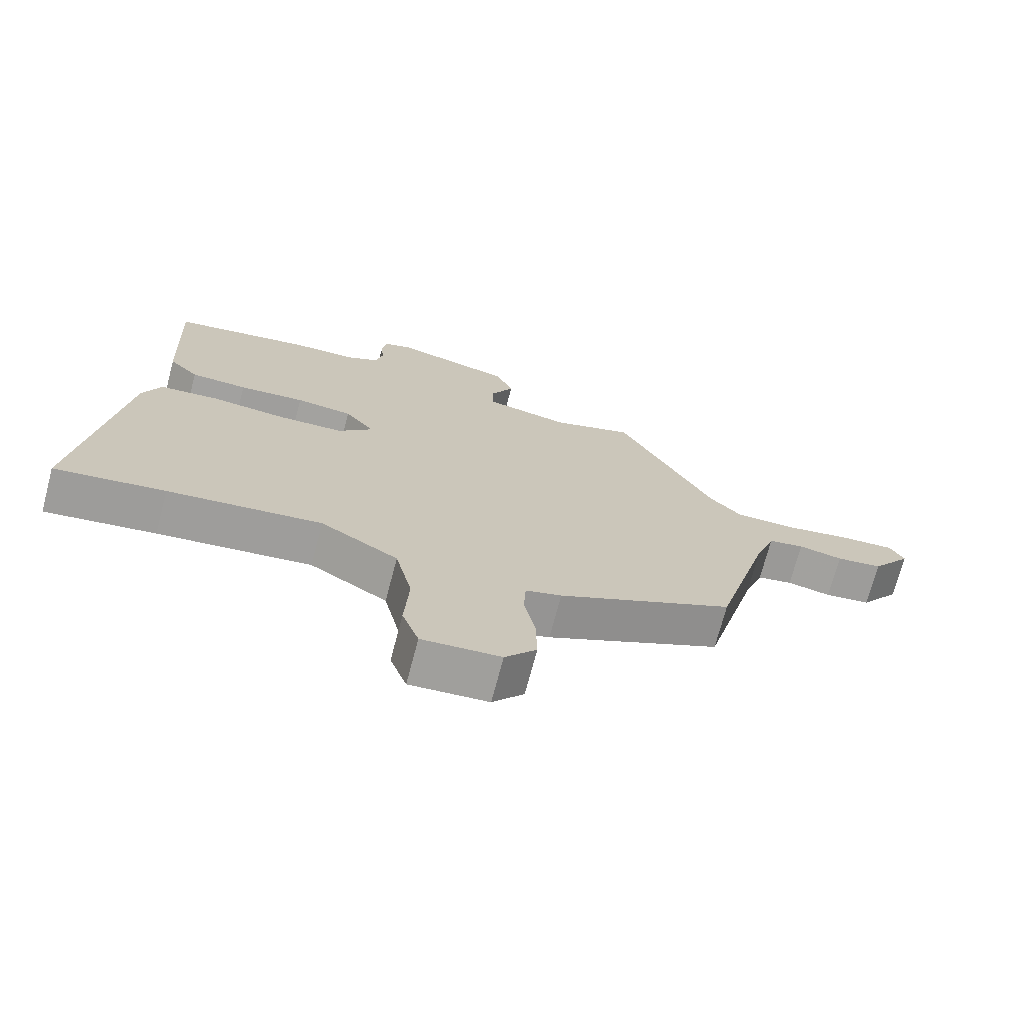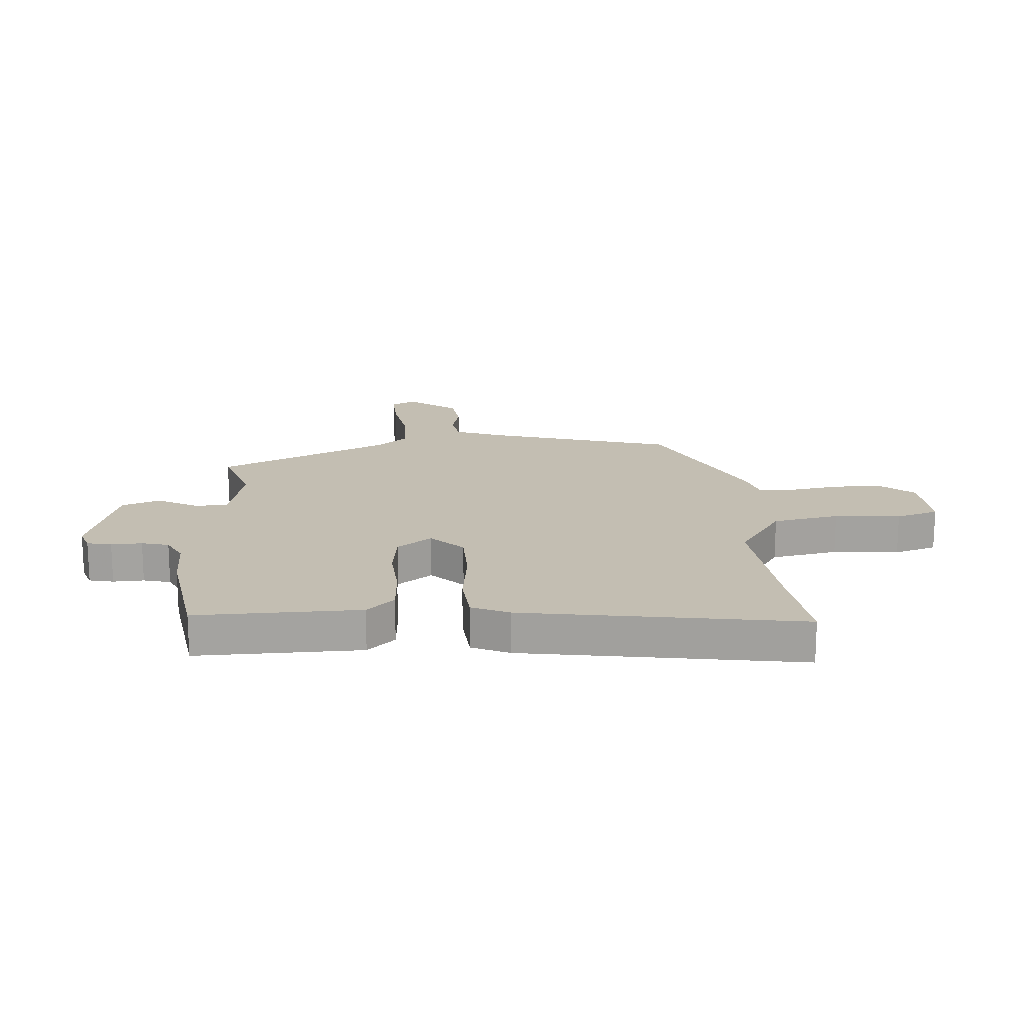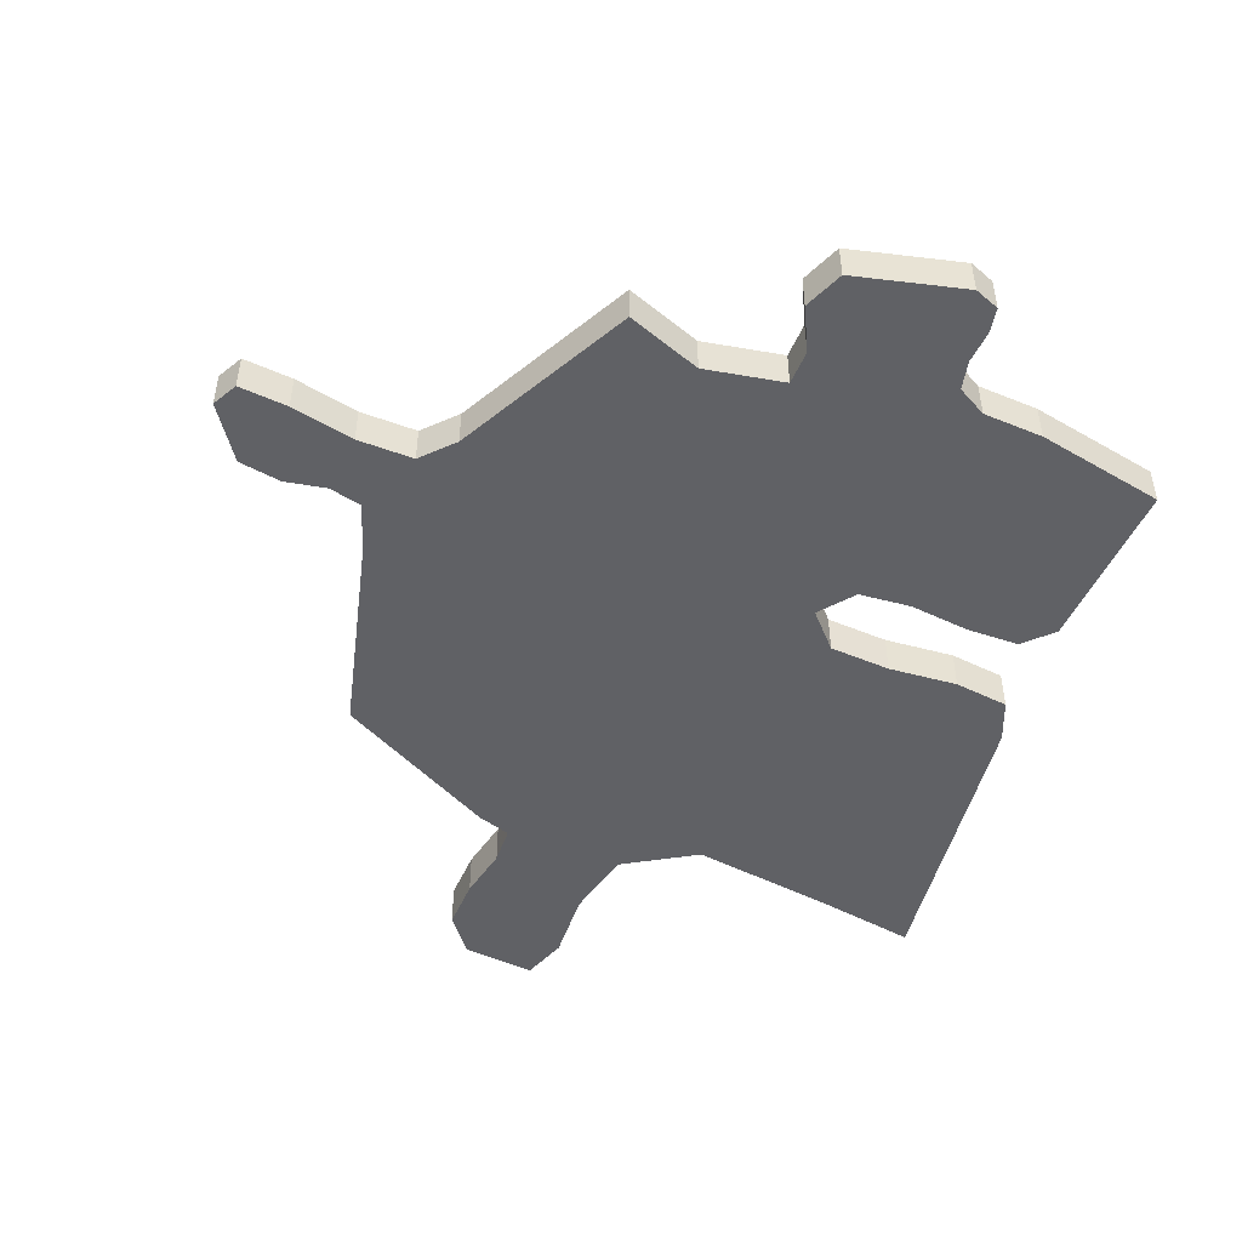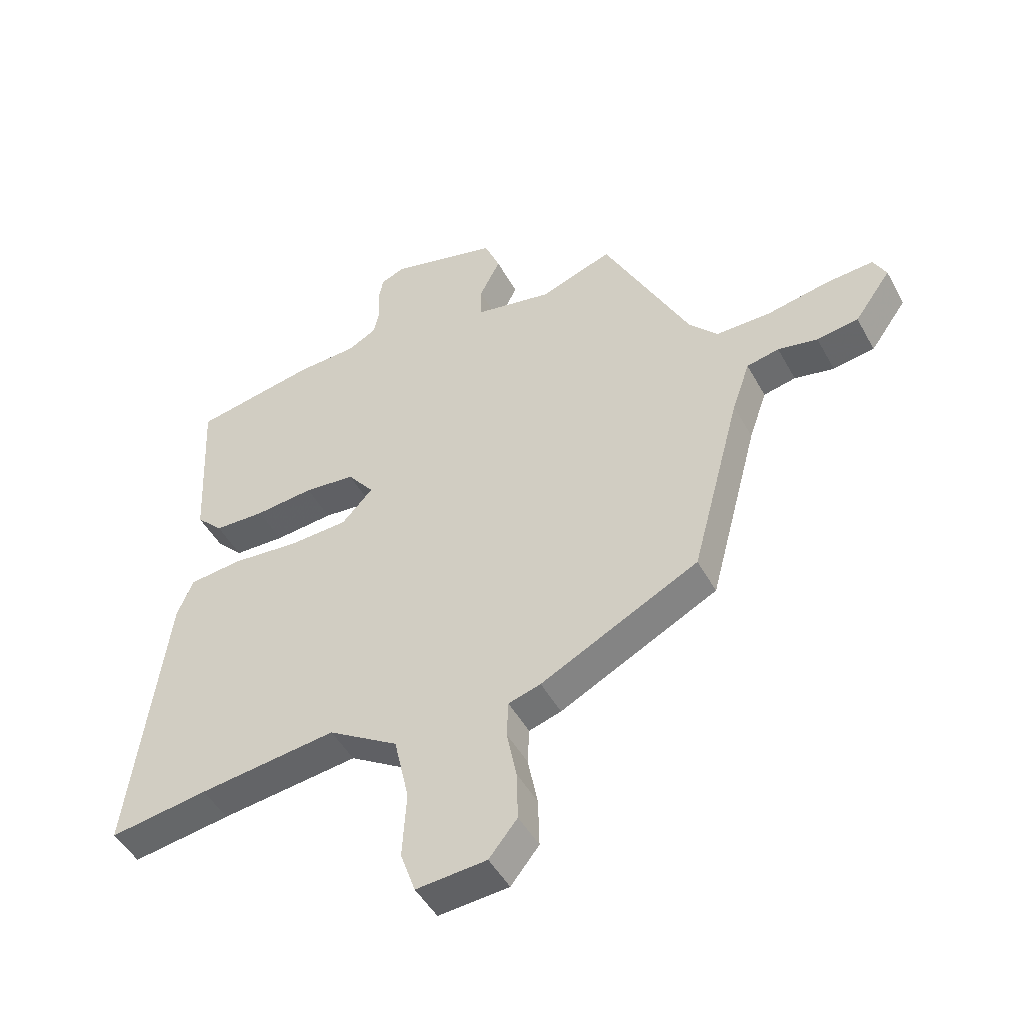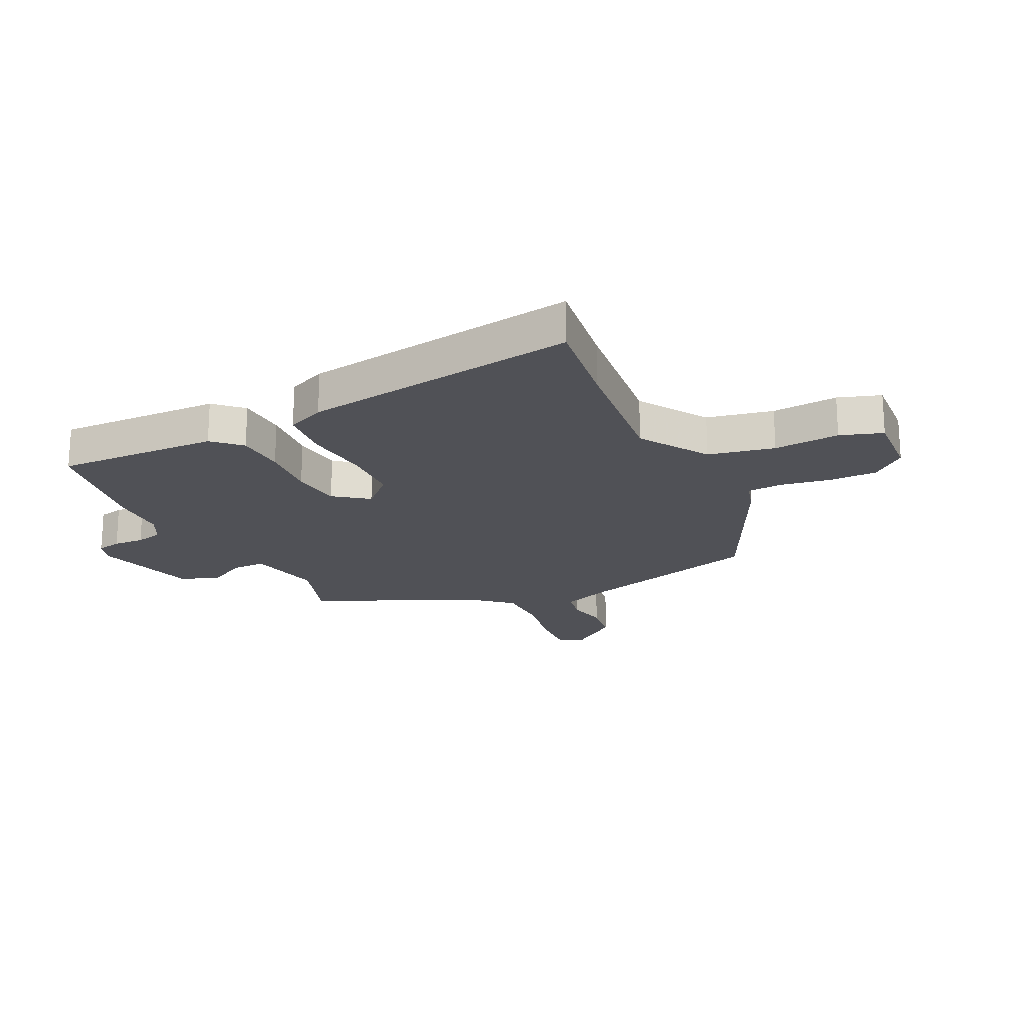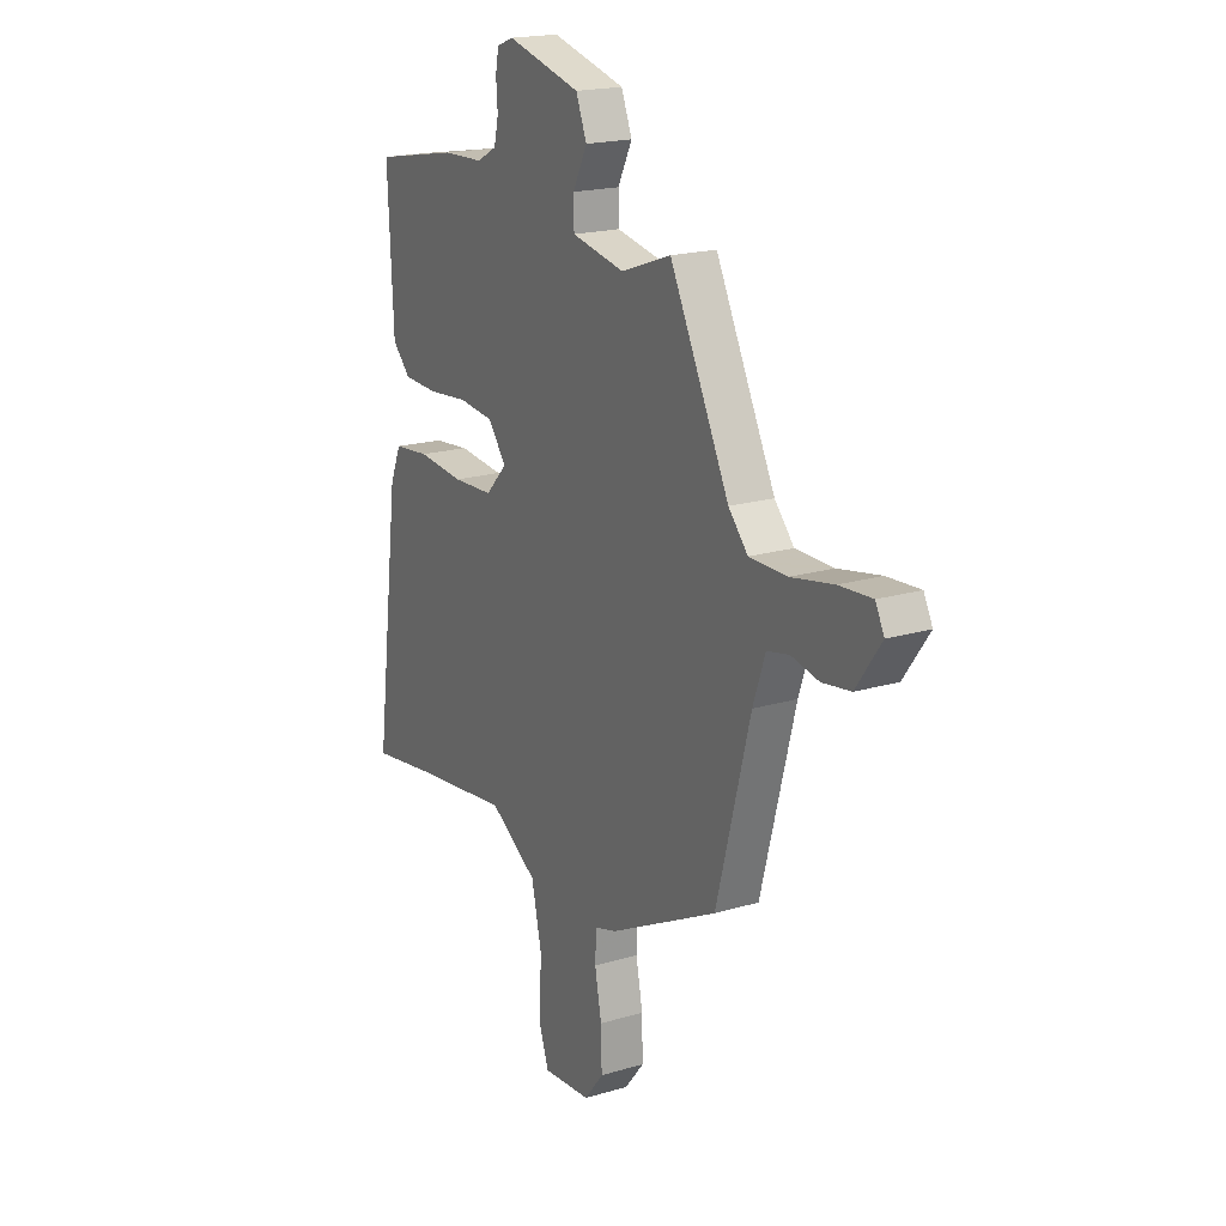
<metadata>
{"format":"obj","ext":"obj","renderer":"f3d","projection":"perspective","resolution":1024,"background":"white","views":[{"elev":-72.0,"azim":165.2,"up":"+Z"},{"elev":17.4,"azim":87.6,"up":"+Y"},{"elev":-49.6,"azim":-22.0,"up":"+Y"},{"elev":-47.5,"azim":-152.5,"up":"+Z"},{"elev":-20.3,"azim":116.9,"up":"+Y"},{"elev":19.1,"azim":-119.4,"up":"+Z"}]}
</metadata>
<code>
v -0.321 0.07 0.5
v -0.195 0.07 0.455
v -0.062 0.07 0.481
v -0.061 0.07 0.539
v -0.097 0.07 0.61
v -0.07 0.07 0.677
v 0.116 0.07 0.725
v 0.158 0.07 0.709
v 0.166 0.07 0.666
v 0.162 0.07 0.612
v 0.173 0.07 0.564
v 0.223 0.07 0.537
v 0.324 0.07 0.533
v 0.539 0.07 0.493
v 0.525 0.07 0.206
v 0.479 0.07 0.159
v 0.391 0.07 0.156
v 0.289 0.07 0.166
v 0.201 0.07 0.157
v 0.155 0.07 0.098
v 0.209 0.07 0.041
v 0.312 0.07 0.036
v 0.428 0.07 0.047
v 0.52 0.07 0.037
v 0.548 0.07 -0.03
v 0.611 0.07 -0.517
v 0.44 0.07 -0.491
v 0.201 0.07 -0.461
v 0.08 0.07 -0.536
v 0.054 0.07 -0.652
v 0.061 0.07 -0.768
v 0.035 0.07 -0.842
v -0.087 0.07 -0.832
v -0.136 0.07 -0.771
v -0.134 0.07 -0.686
v -0.117 0.07 -0.599
v -0.12 0.07 -0.536
v -0.176 0.07 -0.519
v -0.45 0.07 -0.379
v -0.536 0.07 -0.054
v -0.567 0.07 0.035
v -0.623 0.07 0.047
v -0.692 0.07 0.033
v -0.764 0.07 0.044
v -0.827 0.07 0.132
v -0.805 0.07 0.175
v -0.722 0.07 0.169
v -0.615 0.07 0.148
v -0.52 0.07 0.148
v -0.471 0.07 0.202
v -0.321 0 0.5
v -0.195 0 0.455
v -0.062 0 0.481
v -0.061 0 0.539
v -0.097 0 0.61
v -0.07 0 0.677
v 0.116 0 0.725
v 0.158 0 0.709
v 0.166 0 0.666
v 0.162 0 0.612
v 0.173 0 0.564
v 0.223 0 0.537
v 0.324 0 0.533
v 0.539 0 0.493
v 0.525 0 0.206
v 0.479 0 0.159
v 0.391 0 0.156
v 0.289 0 0.166
v 0.201 0 0.157
v 0.155 0 0.098
v 0.209 0 0.041
v 0.312 0 0.036
v 0.428 0 0.047
v 0.52 0 0.037
v 0.548 0 -0.03
v 0.611 0 -0.517
v 0.44 0 -0.491
v 0.201 0 -0.461
v 0.08 0 -0.536
v 0.054 0 -0.652
v 0.061 0 -0.768
v 0.035 0 -0.842
v -0.087 0 -0.832
v -0.136 0 -0.771
v -0.134 0 -0.686
v -0.117 0 -0.599
v -0.12 0 -0.536
v -0.176 0 -0.519
v -0.45 0 -0.379
v -0.536 0 -0.054
v -0.567 0 0.035
v -0.623 0 0.047
v -0.692 0 0.033
v -0.764 0 0.044
v -0.827 0 0.132
v -0.805 0 0.175
v -0.722 0 0.169
v -0.615 0 0.148
v -0.52 0 0.148
v -0.471 0 0.202
f 46 47 48
f 45 46 48
f 44 45 48
f 43 44 48
f 42 43 48
f 41 42 48 49
f 40 41 49 50
f 50 1 2
f 40 50 2
f 39 40 2
f 38 39 2
f 37 38 2
f 34 35 36
f 33 34 36
f 32 33 36
f 31 32 36
f 30 31 36
f 29 30 36 37
f 25 26 27
f 24 25 27
f 23 24 27
f 22 23 27
f 21 22 27 28
f 29 37 2
f 28 29 2
f 21 28 2
f 20 21 2
f 16 17 18
f 15 16 18
f 14 15 18
f 13 14 18
f 12 13 18
f 11 12 18 19
f 8 9 10
f 7 8 10
f 6 7 10
f 5 6 10
f 4 5 10
f 11 19 20
f 10 11 20
f 4 10 20
f 3 4 20
f 2 3 20
f 98 97 96
f 98 96 95
f 98 95 94
f 98 94 93
f 98 93 92
f 99 98 92 91
f 100 99 91 90
f 52 51 100
f 52 100 90
f 52 90 89
f 52 89 88
f 52 88 87
f 86 85 84
f 86 84 83
f 86 83 82
f 86 82 81
f 86 81 80
f 87 86 80 79
f 77 76 75
f 77 75 74
f 77 74 73
f 77 73 72
f 78 77 72 71
f 52 87 79
f 52 79 78
f 52 78 71
f 52 71 70
f 68 67 66
f 68 66 65
f 68 65 64
f 68 64 63
f 68 63 62
f 69 68 62 61
f 60 59 58
f 60 58 57
f 60 57 56
f 60 56 55
f 60 55 54
f 70 69 61
f 70 61 60
f 70 60 54
f 70 54 53
f 70 53 52
f 1 51 52 2
f 2 52 53 3
f 3 53 54 4
f 4 54 55 5
f 5 55 56 6
f 6 56 57 7
f 7 57 58 8
f 8 58 59 9
f 9 59 60 10
f 10 60 61 11
f 11 61 62 12
f 12 62 63 13
f 13 63 64 14
f 14 64 65 15
f 15 65 66 16
f 16 66 67 17
f 17 67 68 18
f 18 68 69 19
f 19 69 70 20
f 20 70 71 21
f 21 71 72 22
f 22 72 73 23
f 23 73 74 24
f 24 74 75 25
f 25 75 76 26
f 26 76 77 27
f 27 77 78 28
f 28 78 79 29
f 29 79 80 30
f 30 80 81 31
f 31 81 82 32
f 32 82 83 33
f 33 83 84 34
f 34 84 85 35
f 35 85 86 36
f 36 86 87 37
f 37 87 88 38
f 38 88 89 39
f 39 89 90 40
f 40 90 91 41
f 41 91 92 42
f 42 92 93 43
f 43 93 94 44
f 44 94 95 45
f 45 95 96 46
f 46 96 97 47
f 47 97 98 48
f 48 98 99 49
f 49 99 100 50
f 50 100 51 1

</code>
